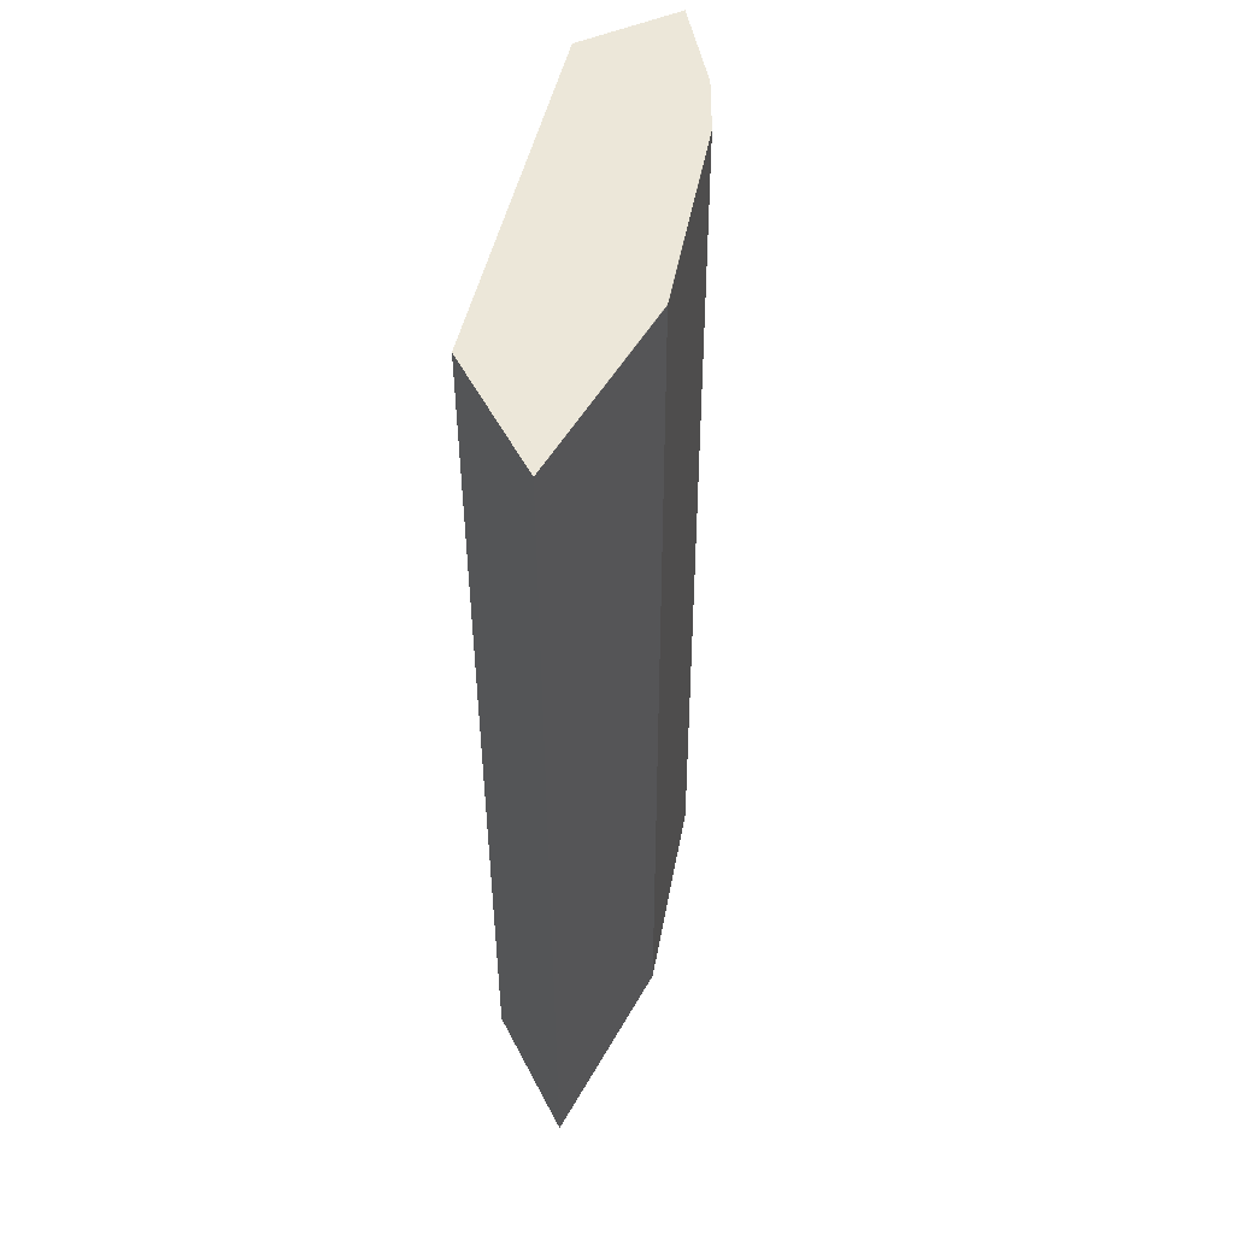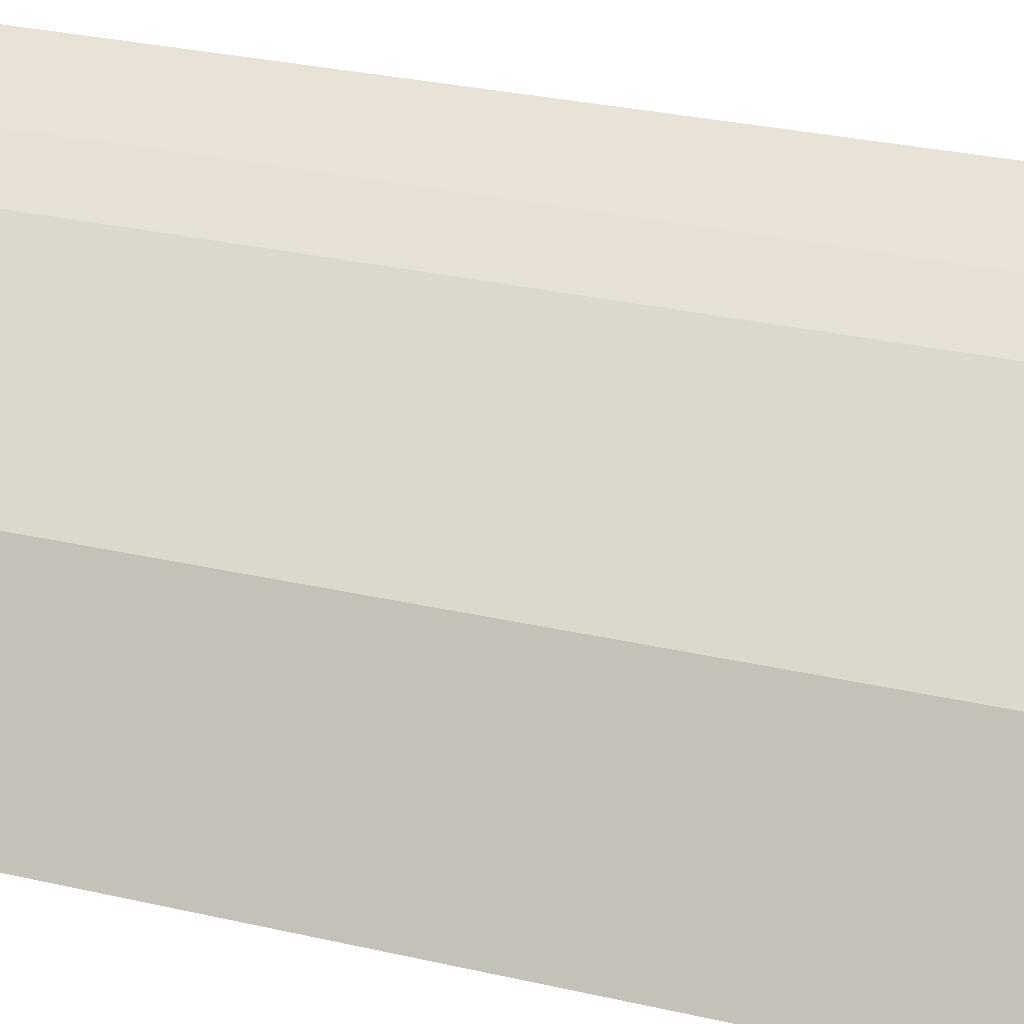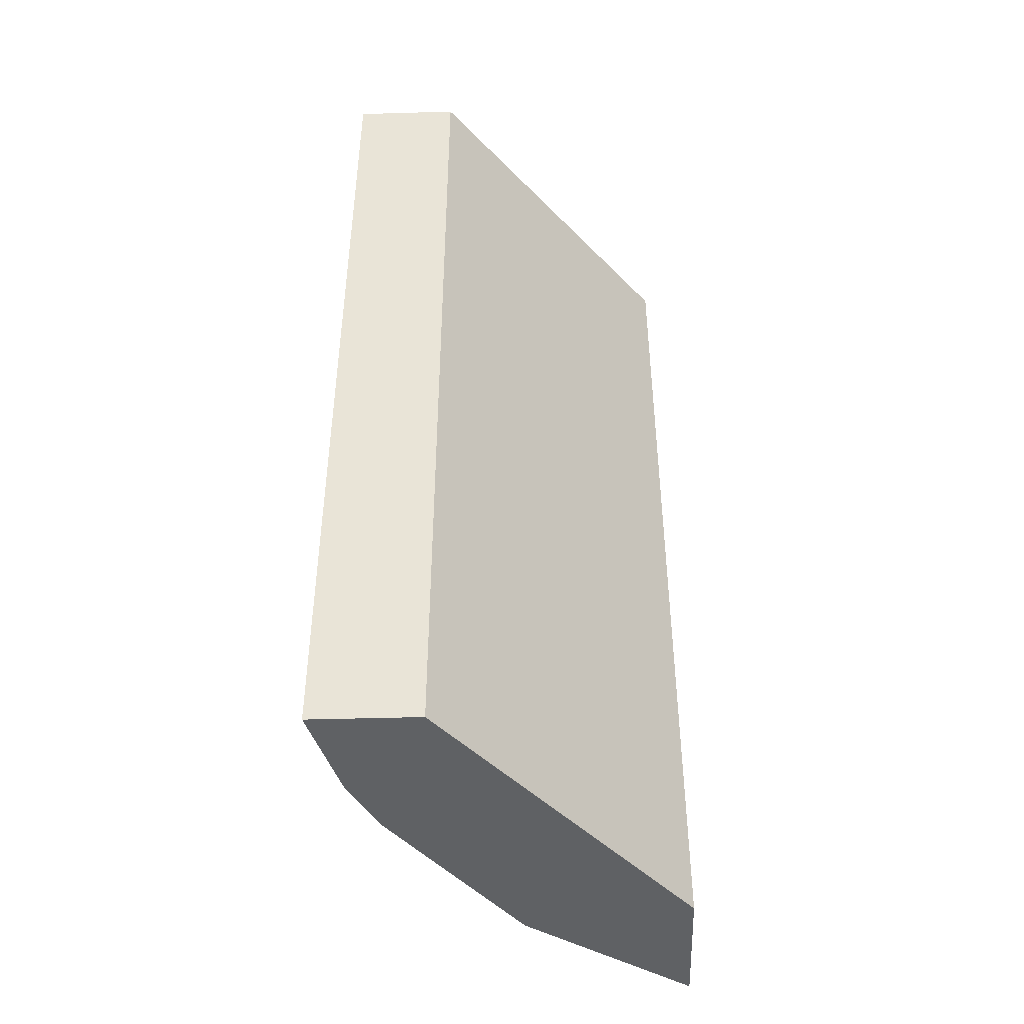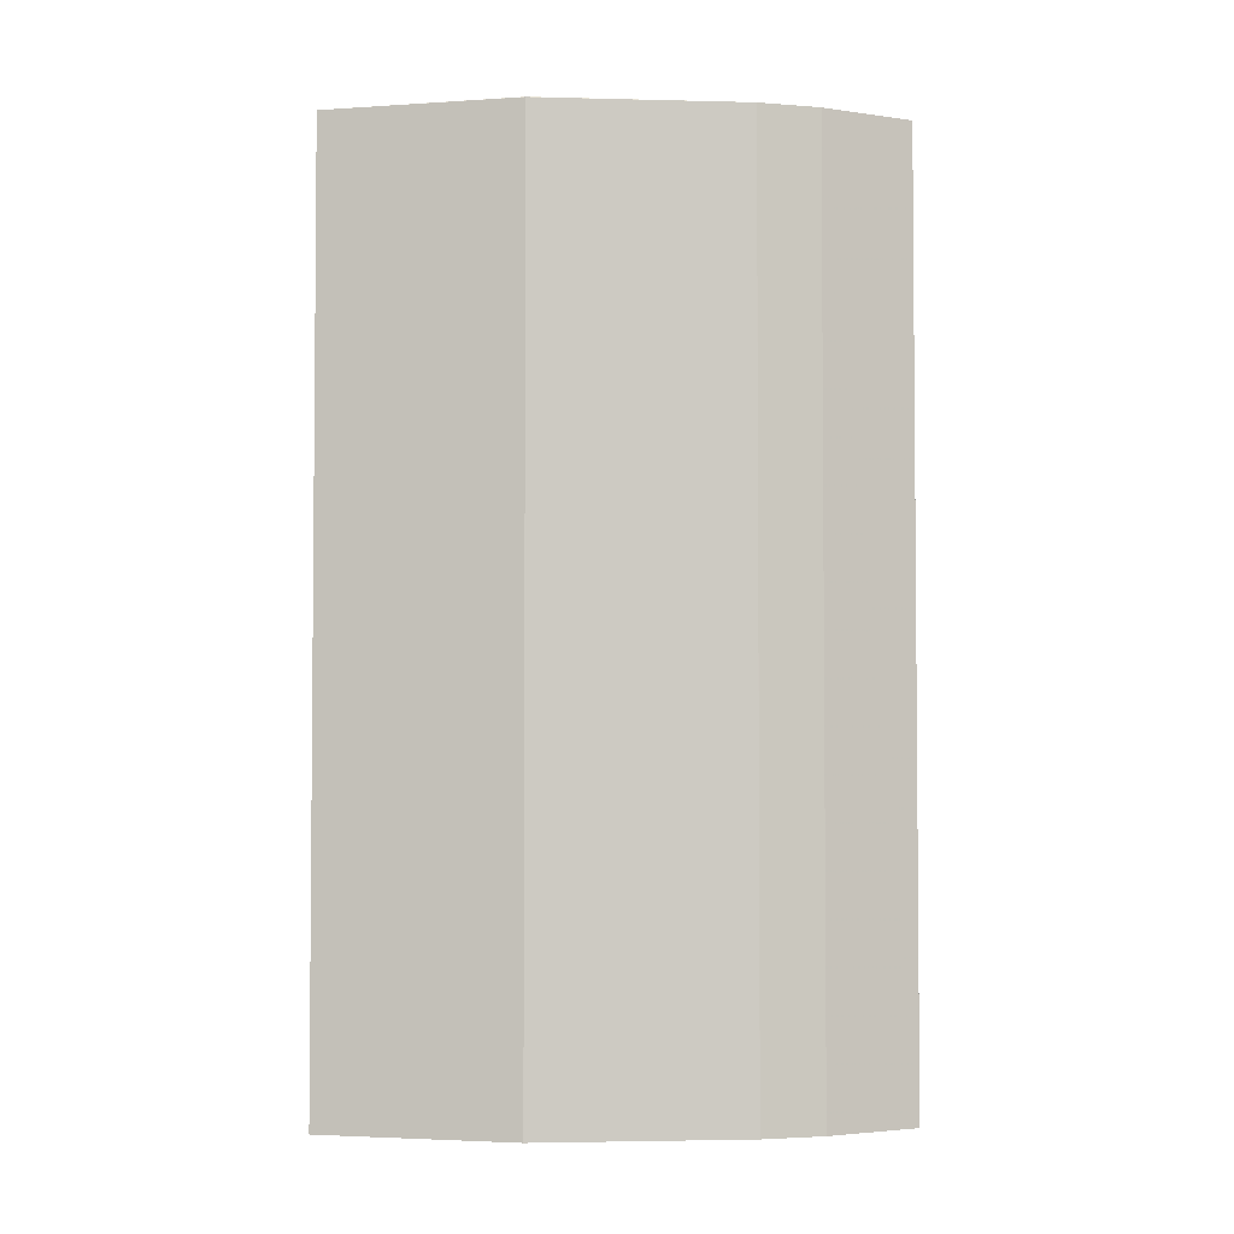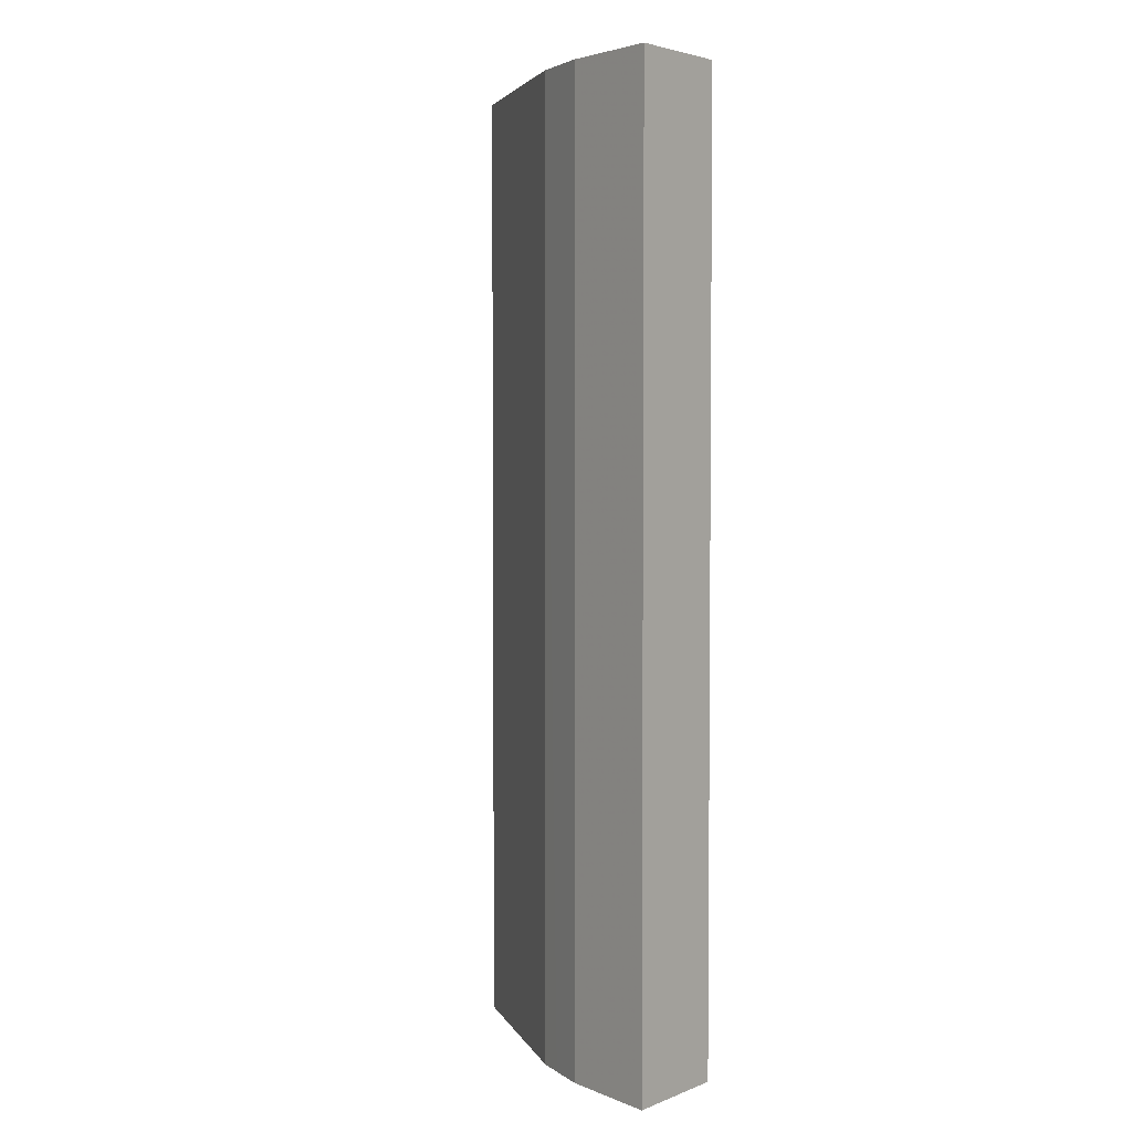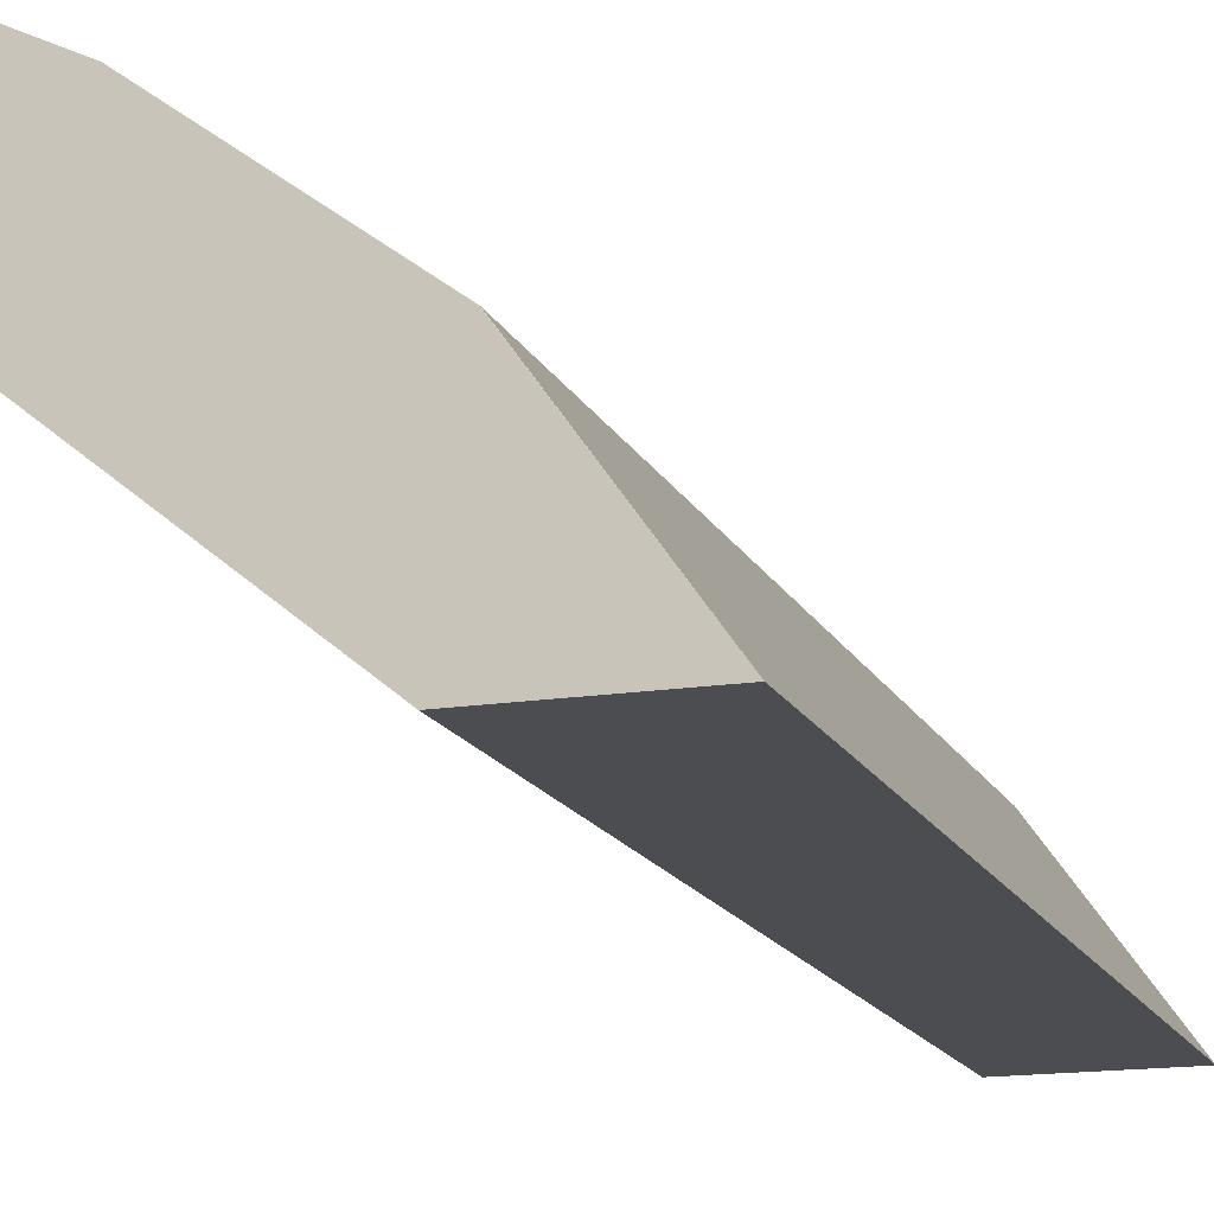
<metadata>
{"format":"obj","ext":"obj","renderer":"f3d","projection":"perspective","resolution":1024,"background":"white","views":[{"elev":49.6,"azim":-116.4,"up":"+Y"},{"elev":30.5,"azim":-71.7,"up":"+Z"},{"elev":-45.4,"azim":91.9,"up":"+Y"},{"elev":-3.2,"azim":-41.9,"up":"+Y"},{"elev":3.5,"azim":37.7,"up":"+Y"},{"elev":-15.6,"azim":-161.6,"up":"+Z"}]}
</metadata>
<code>
v -0.6205 -0.4618 0.4054
v -0.5129 -0.4618 0.4054
v -0.5313 -0.4618 0.5313
v -0.6205 0.2604 0.4054
v -0.2837 -0.4618 0.5901
v -0.5129 0.2604 0.4054
v -0.2837 0.2604 0.59
v -0.4012 -0.4618 0.6289
v -0.5313 0.2602 0.5313
v -0.5312 0.2604 0.5312
v -0.2837 -0.4618 0.6714
v -0.2837 0.2604 0.6714
v -0.3839 -0.4618 0.6376
v -0.401 0.2604 0.629
v -0.4012 0.2604 0.6289
v -0.531 0.2604 0.5314
v -0.3579 -0.4618 0.6506
v -0.3579 0.2604 0.6506
f 5 7 12
f 4 7 6
f 4 14 18
f 4 18 12
f 5 12 11
f 4 12 7
f 8 13 14
f 13 18 14
f 9 15 16
f 9 16 10
f 11 12 18
f 11 18 17
f 13 17 18
f 4 15 14
f 8 14 15
f 4 16 15
f 1 2 5
f 4 9 10
f 4 10 16
f 1 5 11
f 1 11 17
f 1 17 13
f 1 8 3
f 1 3 9
f 1 13 8
f 1 4 6
f 1 6 2
f 2 6 7
f 2 7 5
f 3 8 15
f 3 15 9
f 1 9 4

</code>
